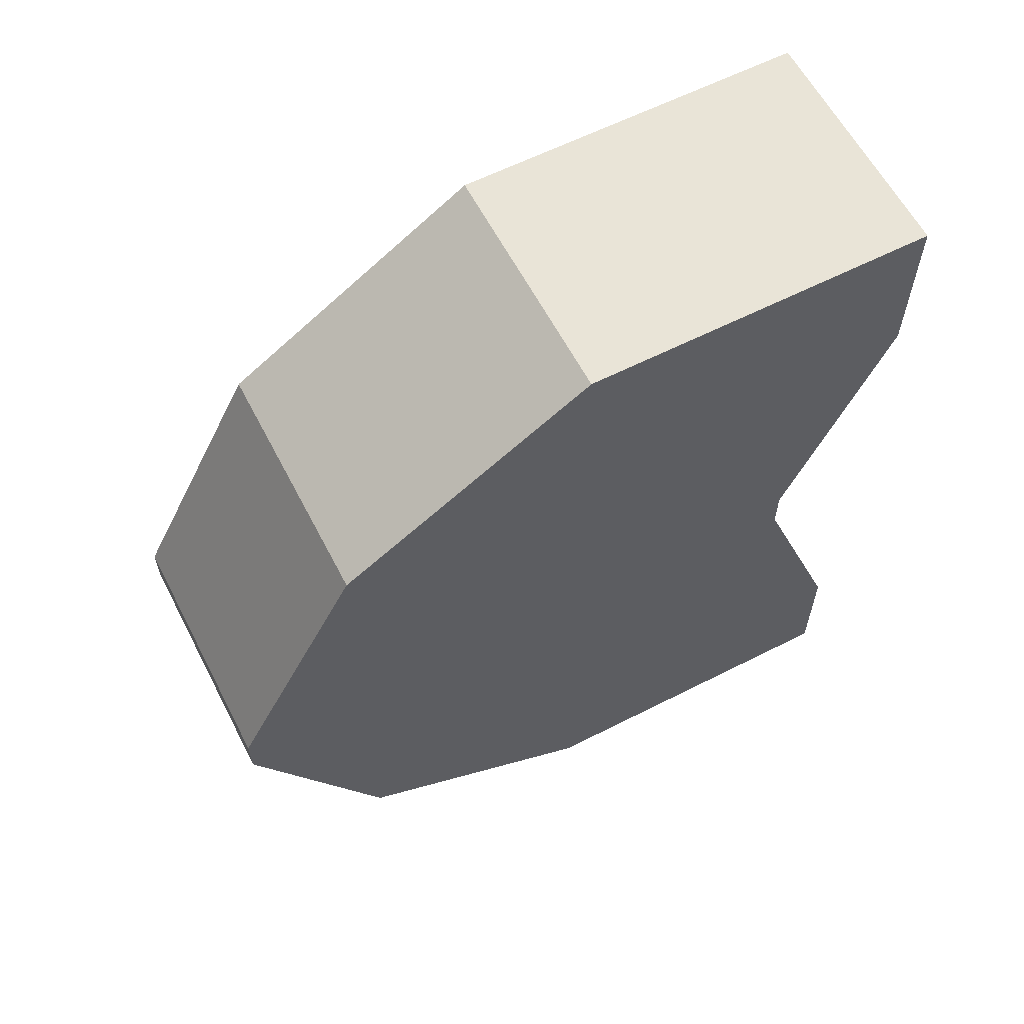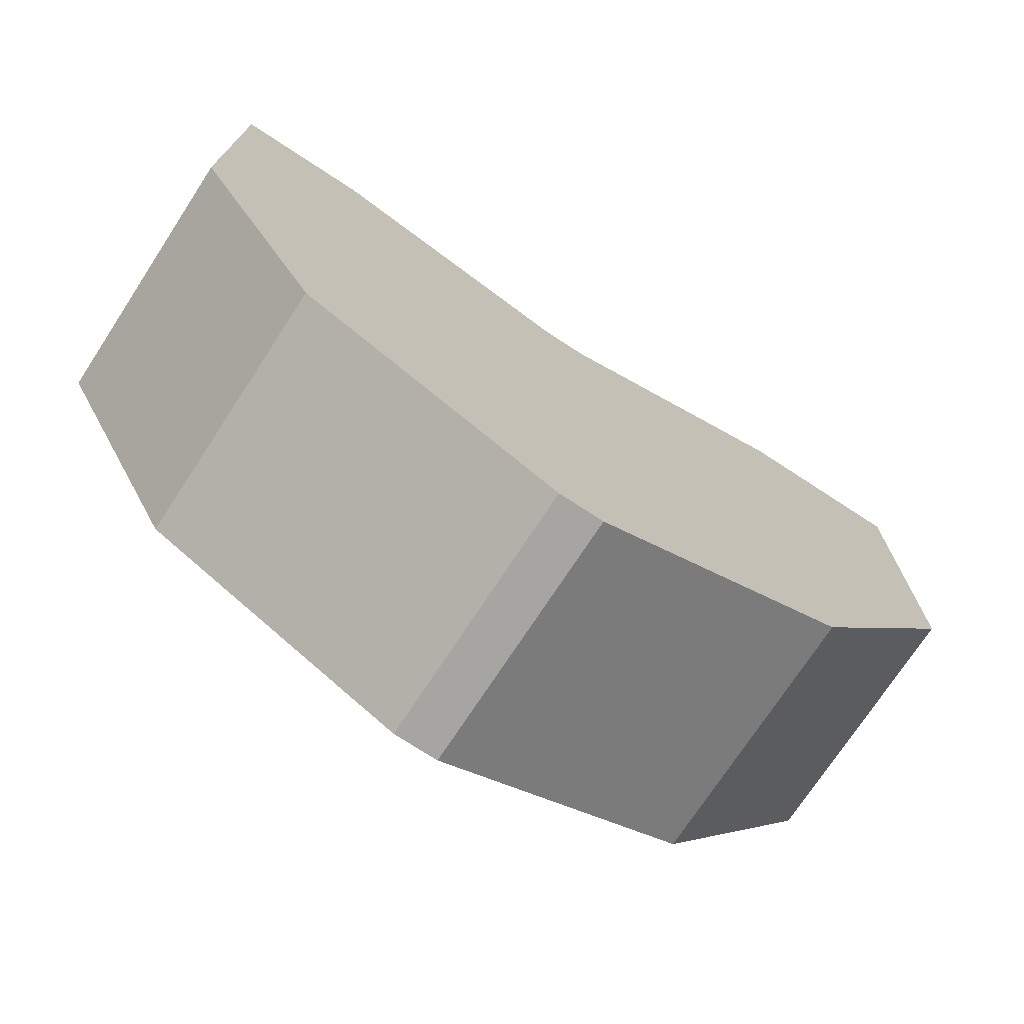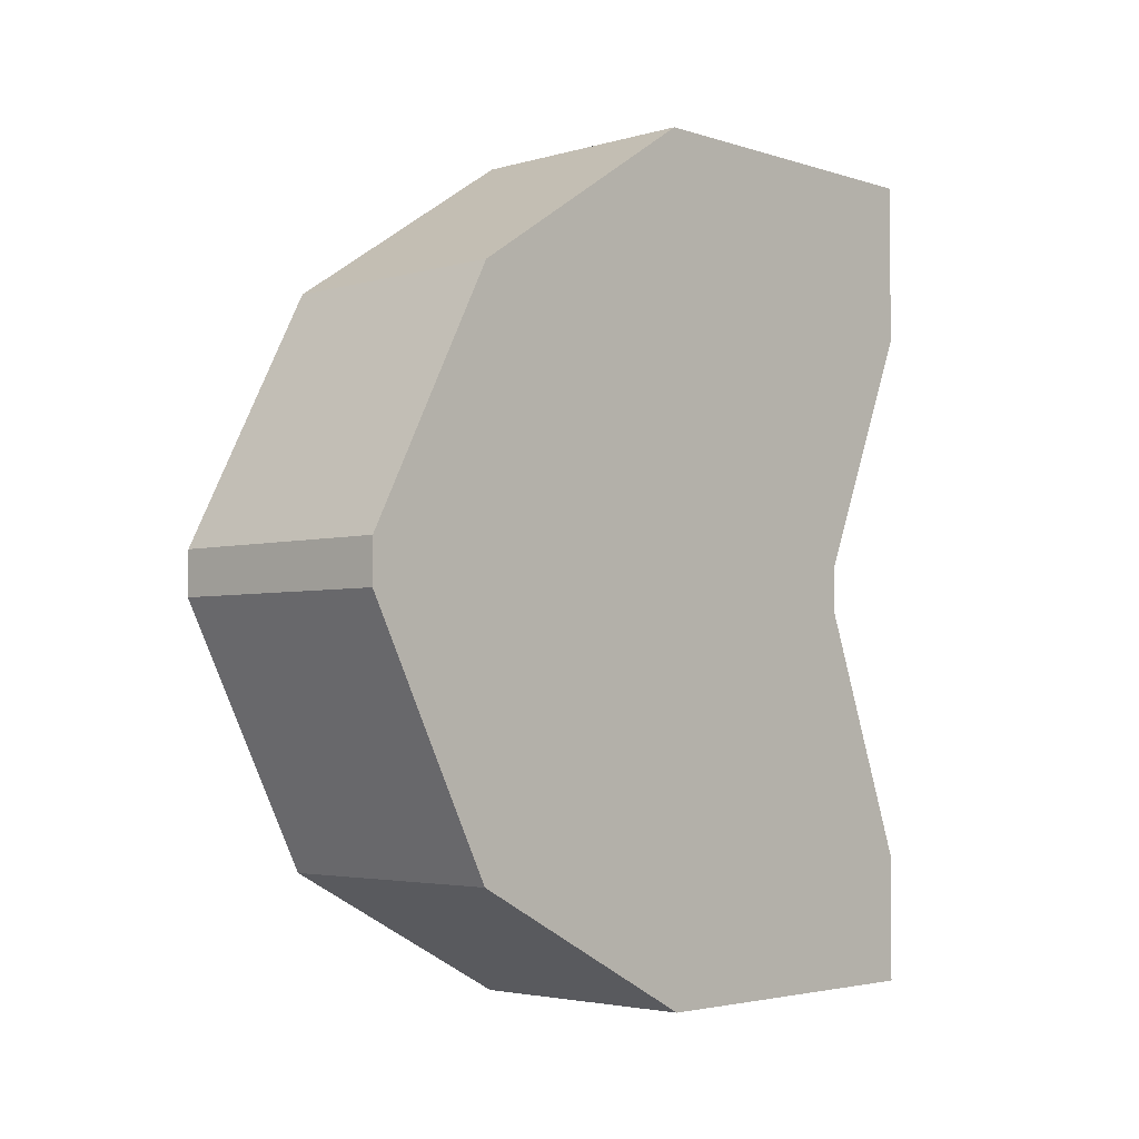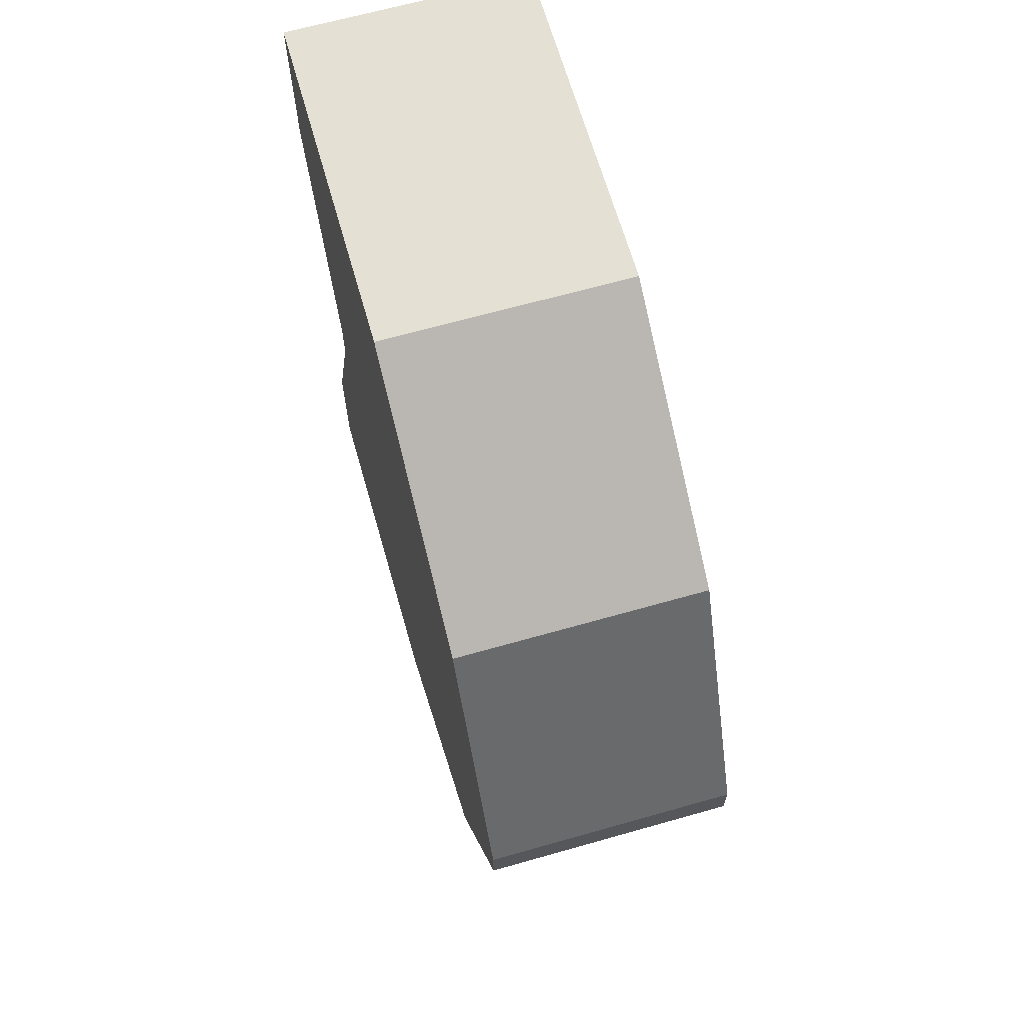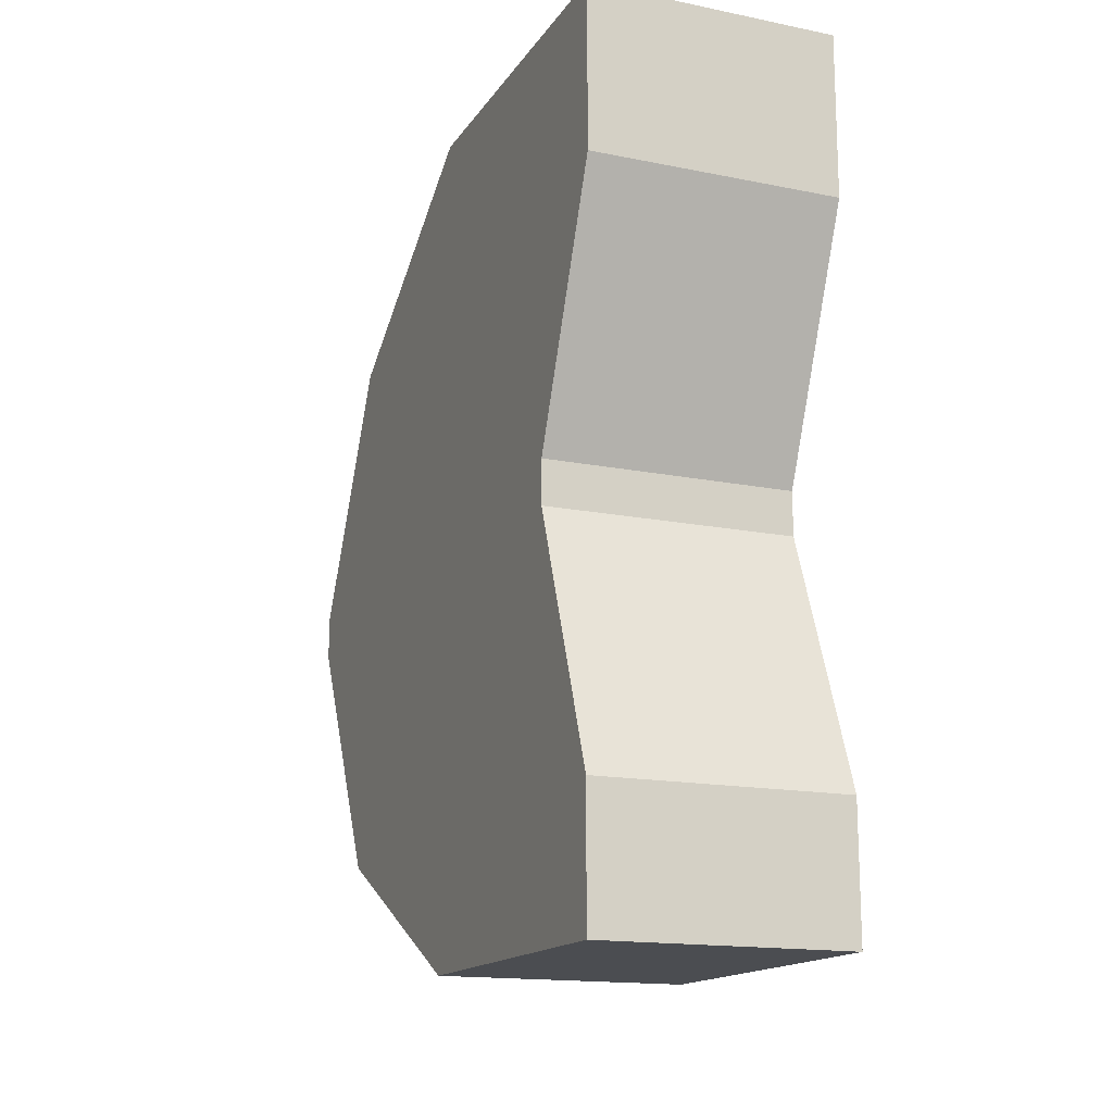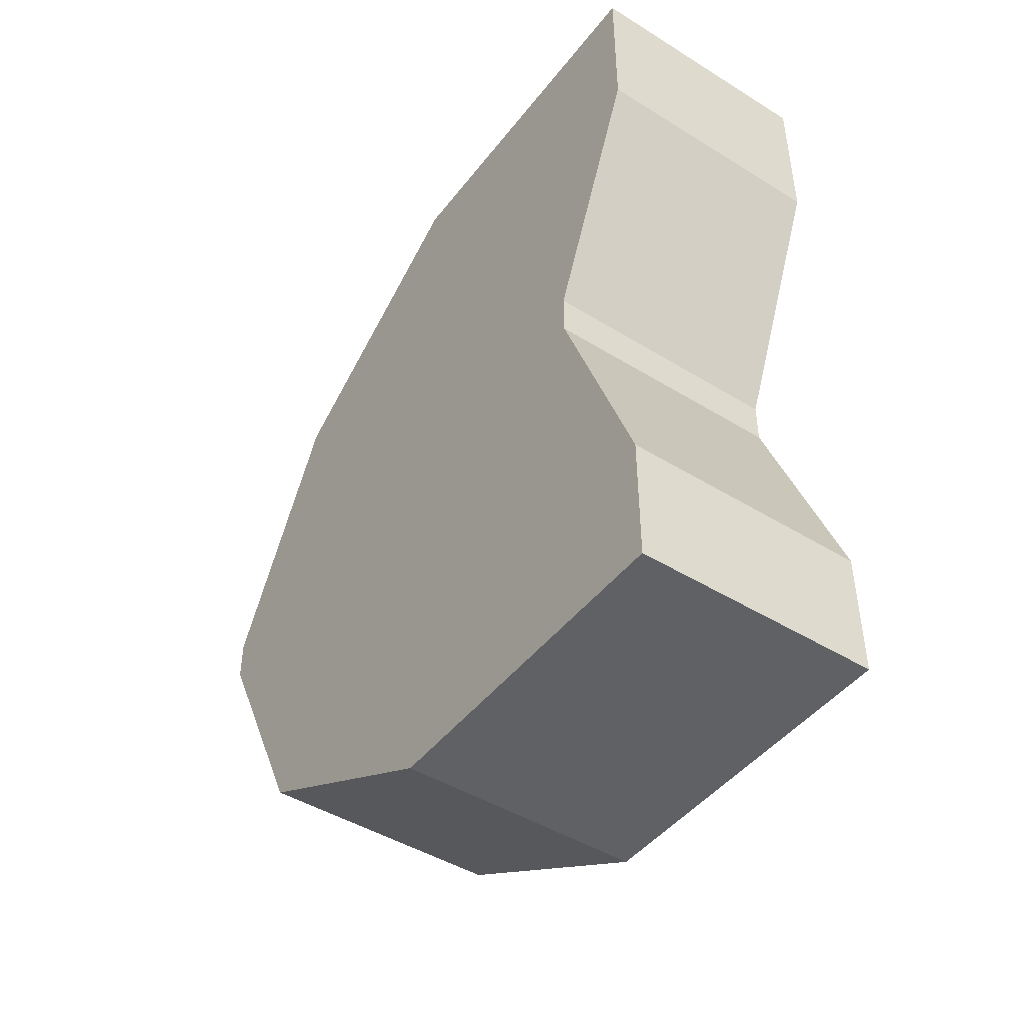
<metadata>
{"format":"obj","ext":"obj","renderer":"f3d","projection":"perspective","resolution":1024,"background":"white","views":[{"elev":61.0,"azim":62.6,"up":"+Z"},{"elev":-73.6,"azim":-123.2,"up":"+Y"},{"elev":-3.5,"azim":43.4,"up":"+Z"},{"elev":66.0,"azim":-15.9,"up":"+Z"},{"elev":-15.8,"azim":157.3,"up":"+Z"},{"elev":-45.6,"azim":144.6,"up":"+Z"}]}
</metadata>
<code>
o Cube
v 1 -4.072 -1
v 1 -3.024 1
v -1 -3.024 1
v -1 -4.072 -1
v 1 1 -1
v 1 1.836 1
v -1 1.836 1
v -1 1 -1
v 1 -1 2.319
v -1 -1 2.319
v 1 1.836 2.319
v -1 1.836 2.319
v 1 -4.072 -1.349
v -1 -4.072 -1.349
v 1 1 -1.349
v -1 1 -1.349
v 1 -3.024 -3.382
v -1 -3.024 -3.382
v 1 1.766 -3.382
v -1 1.766 -3.382
v 1 -1 -4.434
v -1 -1 -4.434
v 1 1.766 -4.434
v -1 1.766 -4.434
f 2 3 4
f 8 7 6
f 5 6 2
f 6 7 12
f 3 7 8
f 1 13 15
f 11 12 10
f 7 3 10
f 6 11 9
f 2 9 10
f 15 13 17
f 5 15 16
f 8 16 14
f 4 14 13
f 20 24 22
f 16 20 18
f 13 14 18
f 15 19 20
f 21 22 24
f 17 18 22
f 19 23 24
f 19 17 21
f 1 2 4
f 5 8 6
f 1 5 2
f 11 6 12
f 4 3 8
f 5 1 15
f 9 11 10
f 12 7 10
f 2 6 9
f 3 2 10
f 19 15 17
f 8 5 16
f 4 8 14
f 1 4 13
f 18 20 22
f 14 16 18
f 17 13 18
f 16 15 20
f 23 21 24
f 21 17 22
f 20 19 24
f 23 19 21

</code>
